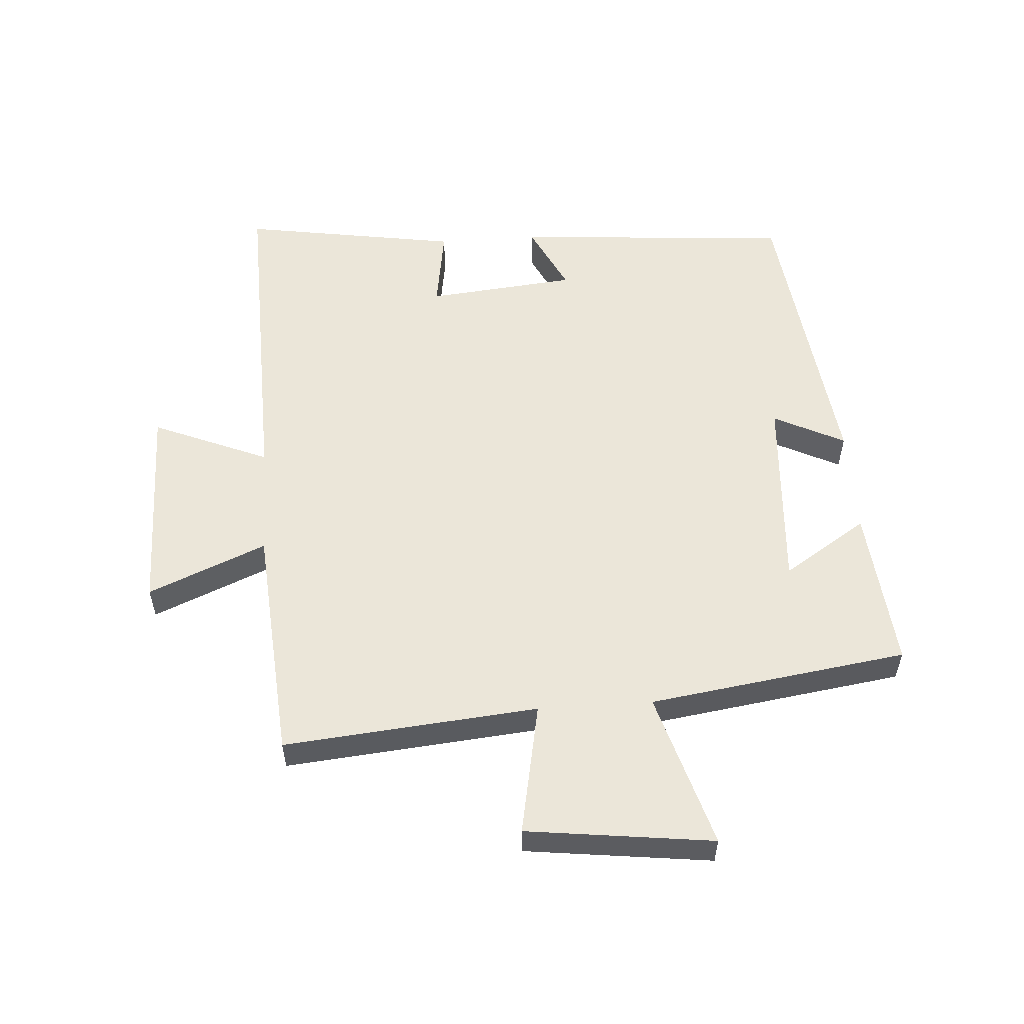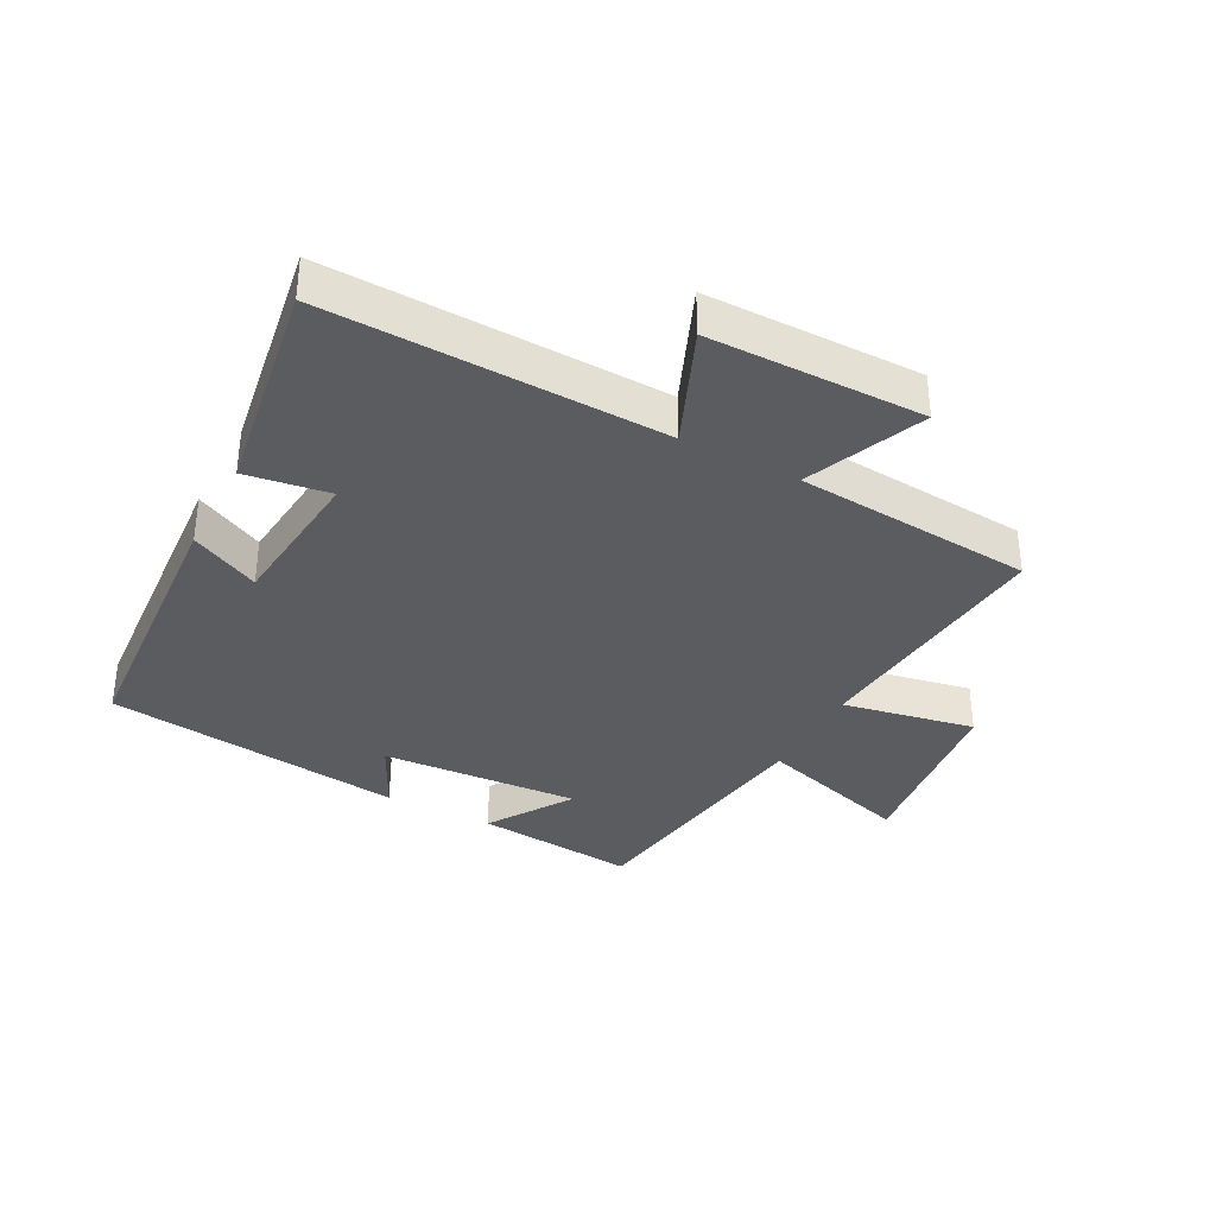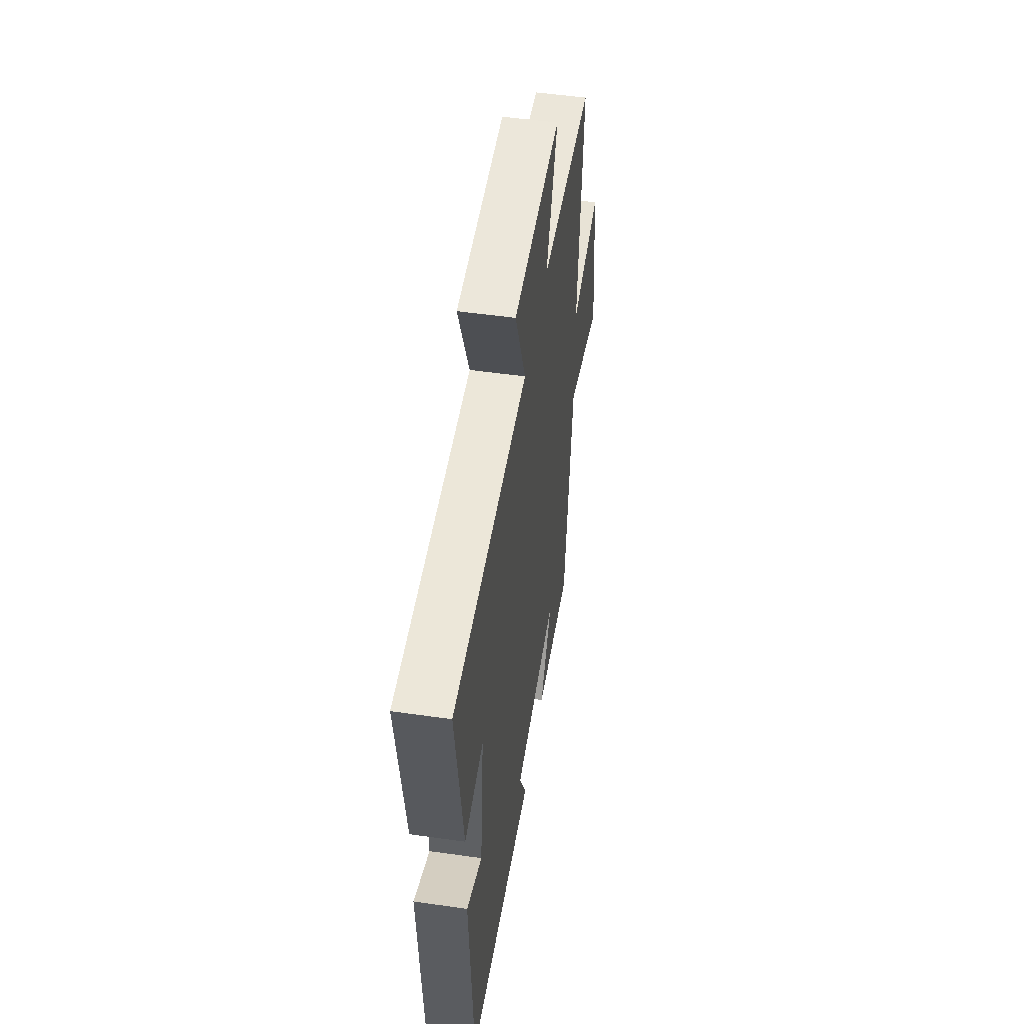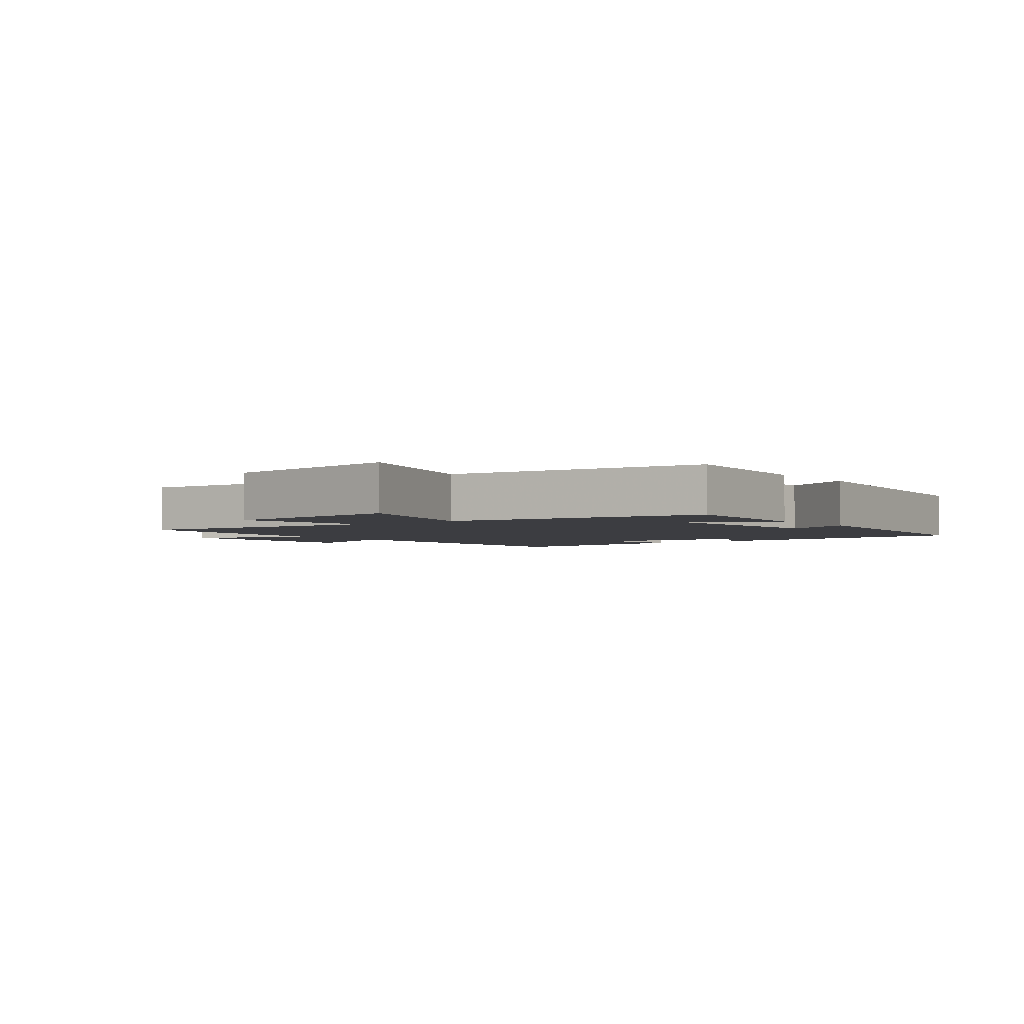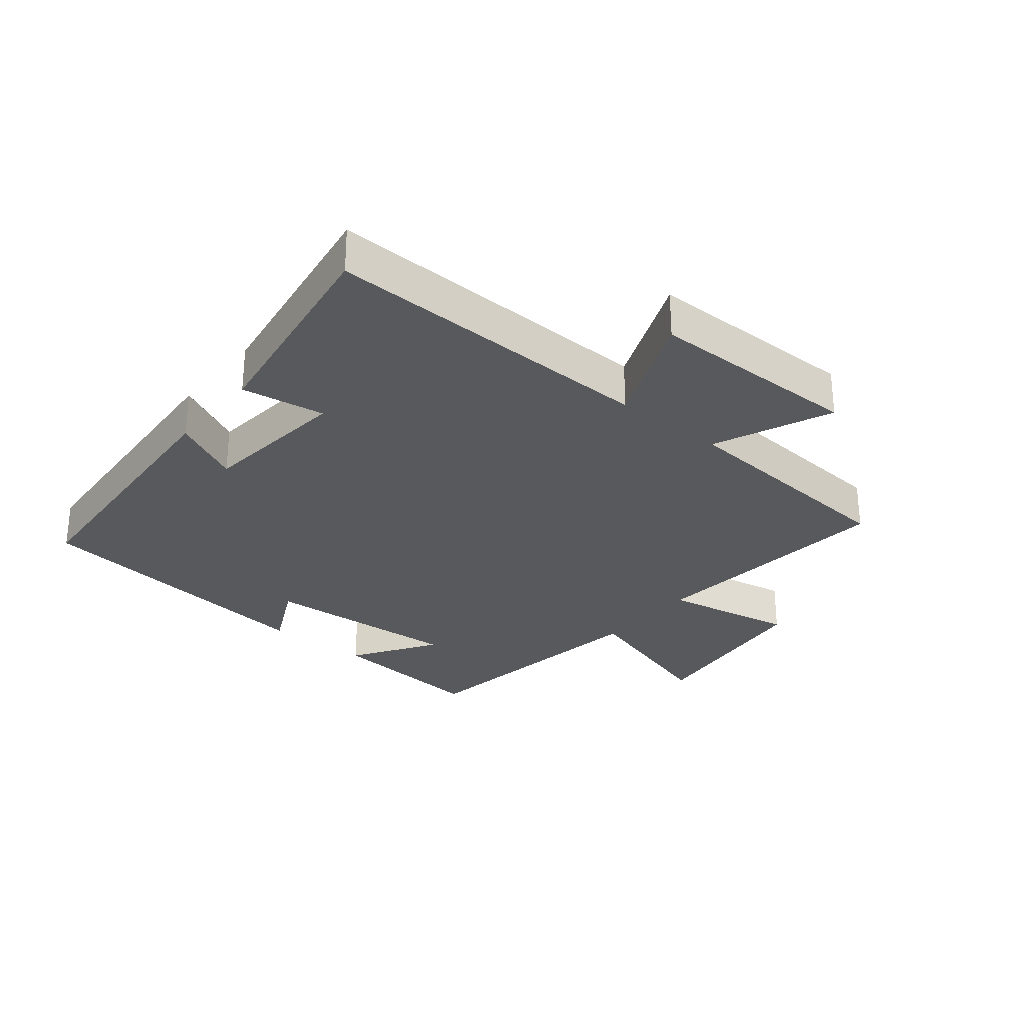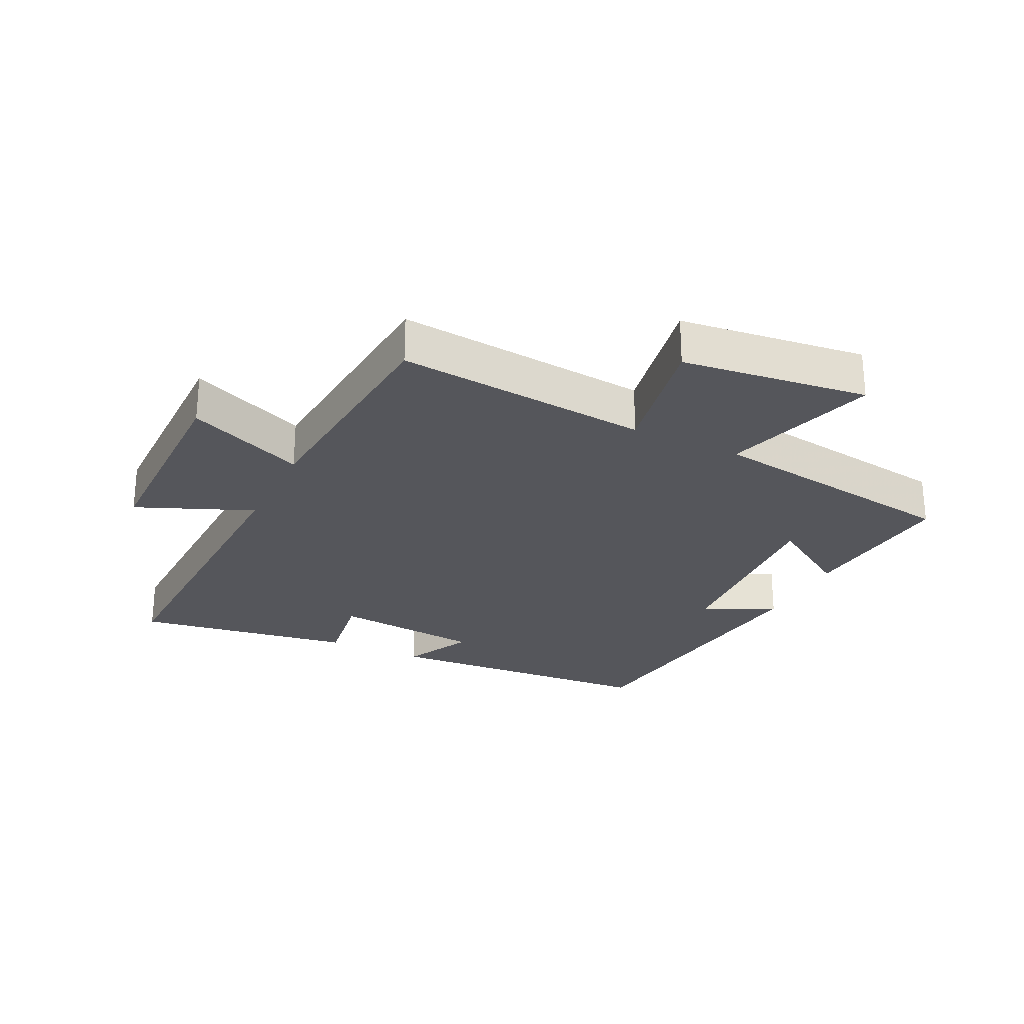
<metadata>
{"format":"obj","ext":"obj","renderer":"f3d","projection":"perspective","resolution":1024,"background":"white","views":[{"elev":55.2,"azim":86.2,"up":"+Y"},{"elev":-35.3,"azim":-27.8,"up":"+Y"},{"elev":50.9,"azim":-81.1,"up":"+Z"},{"elev":-2.8,"azim":127.5,"up":"+Y"},{"elev":-29.0,"azim":-39.2,"up":"+Y"},{"elev":-26.2,"azim":64.0,"up":"+Y"}]}
</metadata>
<code>
v -0.469 0.07 -0.44
v -0.5 0.07 0.004
v -0.391 0.07 -0.05
v -0.367 0.07 0.188
v -0.5 0.07 0.168
v -0.555 0.07 0.515
v -0.023 0.07 0.5
v -0.1 0.07 0.685
v 0.24 0.07 0.687
v 0.161 0.07 0.5
v 0.538 0.07 0.47
v 0.5 0.07 0.067
v 0.71 0.07 0.107
v 0.746 0.07 -0.189
v 0.5 0.07 -0.115
v 0.44 0.07 -0.525
v 0.182 0.07 -0.5
v 0.268 0.07 -0.367
v -0.048 0.07 -0.387
v 0.008 0.07 -0.5
v -0.469 0 -0.44
v -0.5 0 0.004
v -0.391 0 -0.05
v -0.367 0 0.188
v -0.5 0 0.168
v -0.555 0 0.515
v -0.023 0 0.5
v -0.1 0 0.685
v 0.24 0 0.687
v 0.161 0 0.5
v 0.538 0 0.47
v 0.5 0 0.067
v 0.71 0 0.107
v 0.746 0 -0.189
v 0.5 0 -0.115
v 0.44 0 -0.525
v 0.182 0 -0.5
v 0.268 0 -0.367
v -0.048 0 -0.387
v 0.008 0 -0.5
f 1 2 3
f 20 1 3
f 19 20 3
f 18 19 3 4
f 15 16 17 18
f 15 18 4
f 12 13 14 15
f 12 15 4
f 10 11 12 4
f 7 8 9 10
f 7 10 4 5
f 5 6 7
f 23 22 21
f 23 21 40
f 23 40 39
f 24 23 39 38
f 38 37 36 35
f 24 38 35
f 35 34 33 32
f 24 35 32
f 24 32 31 30
f 30 29 28 27
f 25 24 30 27
f 27 26 25
f 1 21 22 2
f 2 22 23 3
f 3 23 24 4
f 4 24 25 5
f 5 25 26 6
f 6 26 27 7
f 7 27 28 8
f 8 28 29 9
f 9 29 30 10
f 10 30 31 11
f 11 31 32 12
f 12 32 33 13
f 13 33 34 14
f 14 34 35 15
f 15 35 36 16
f 16 36 37 17
f 17 37 38 18
f 18 38 39 19
f 19 39 40 20
f 20 40 21 1

</code>
